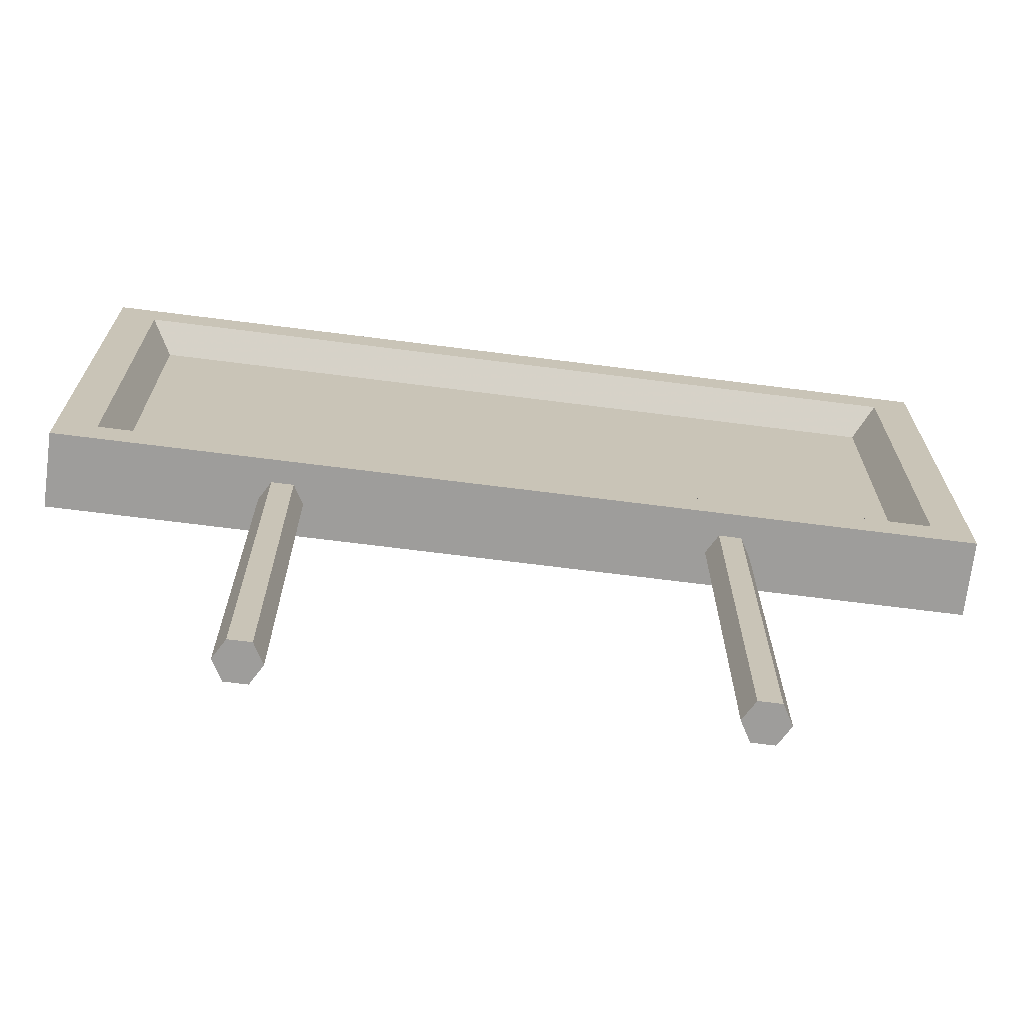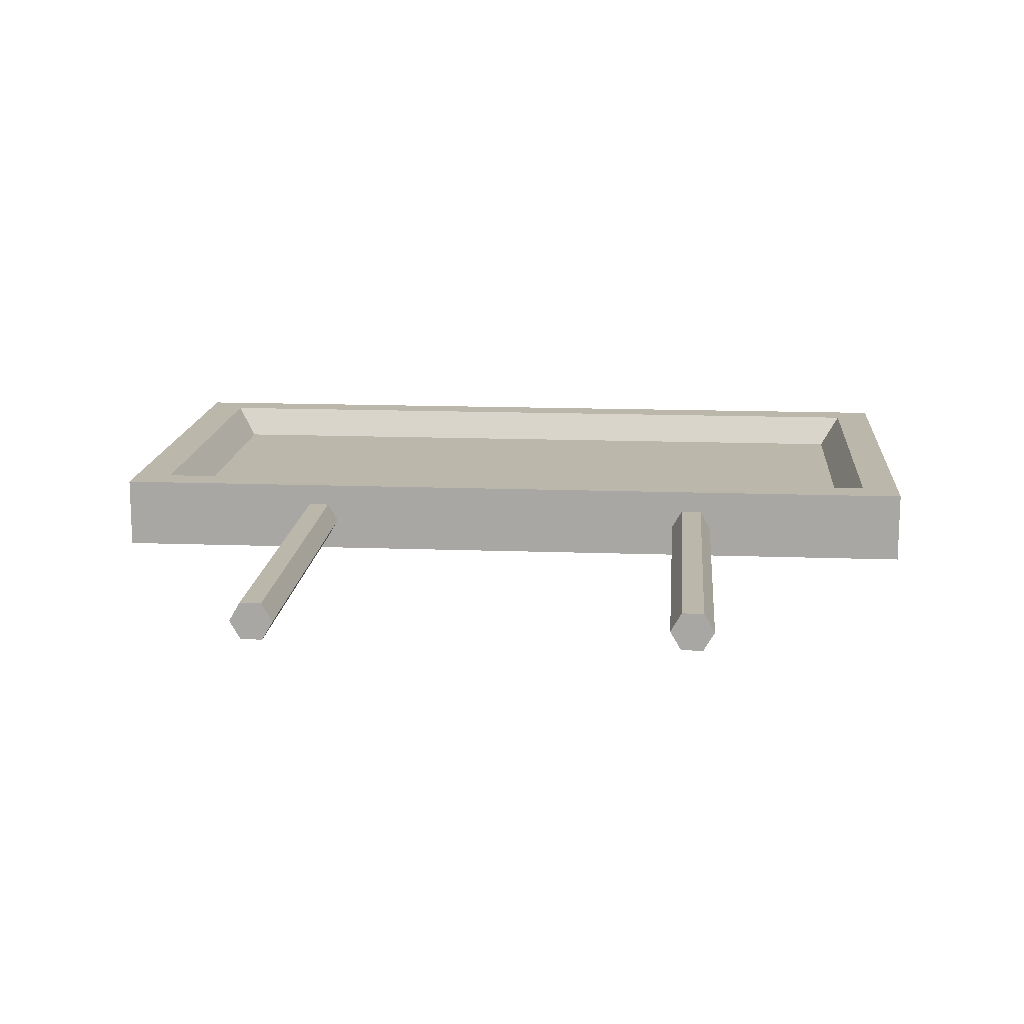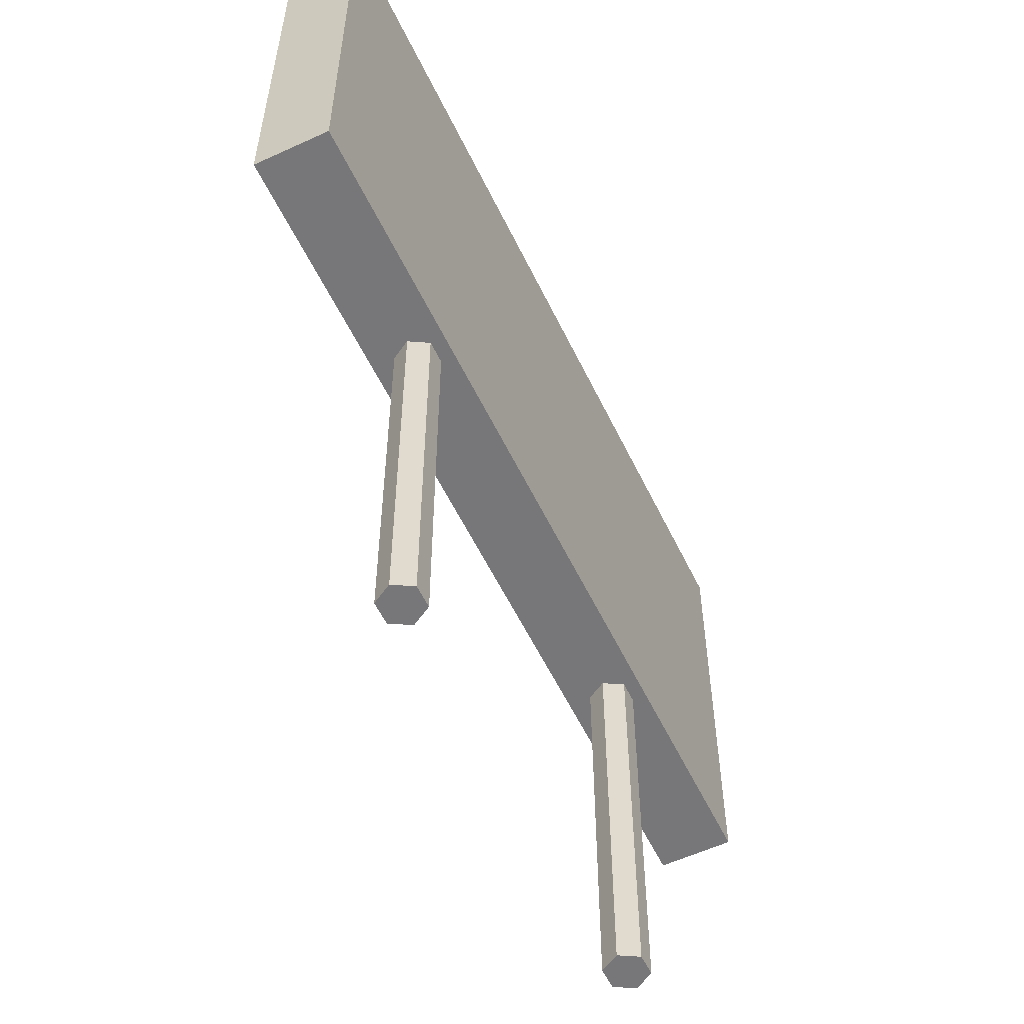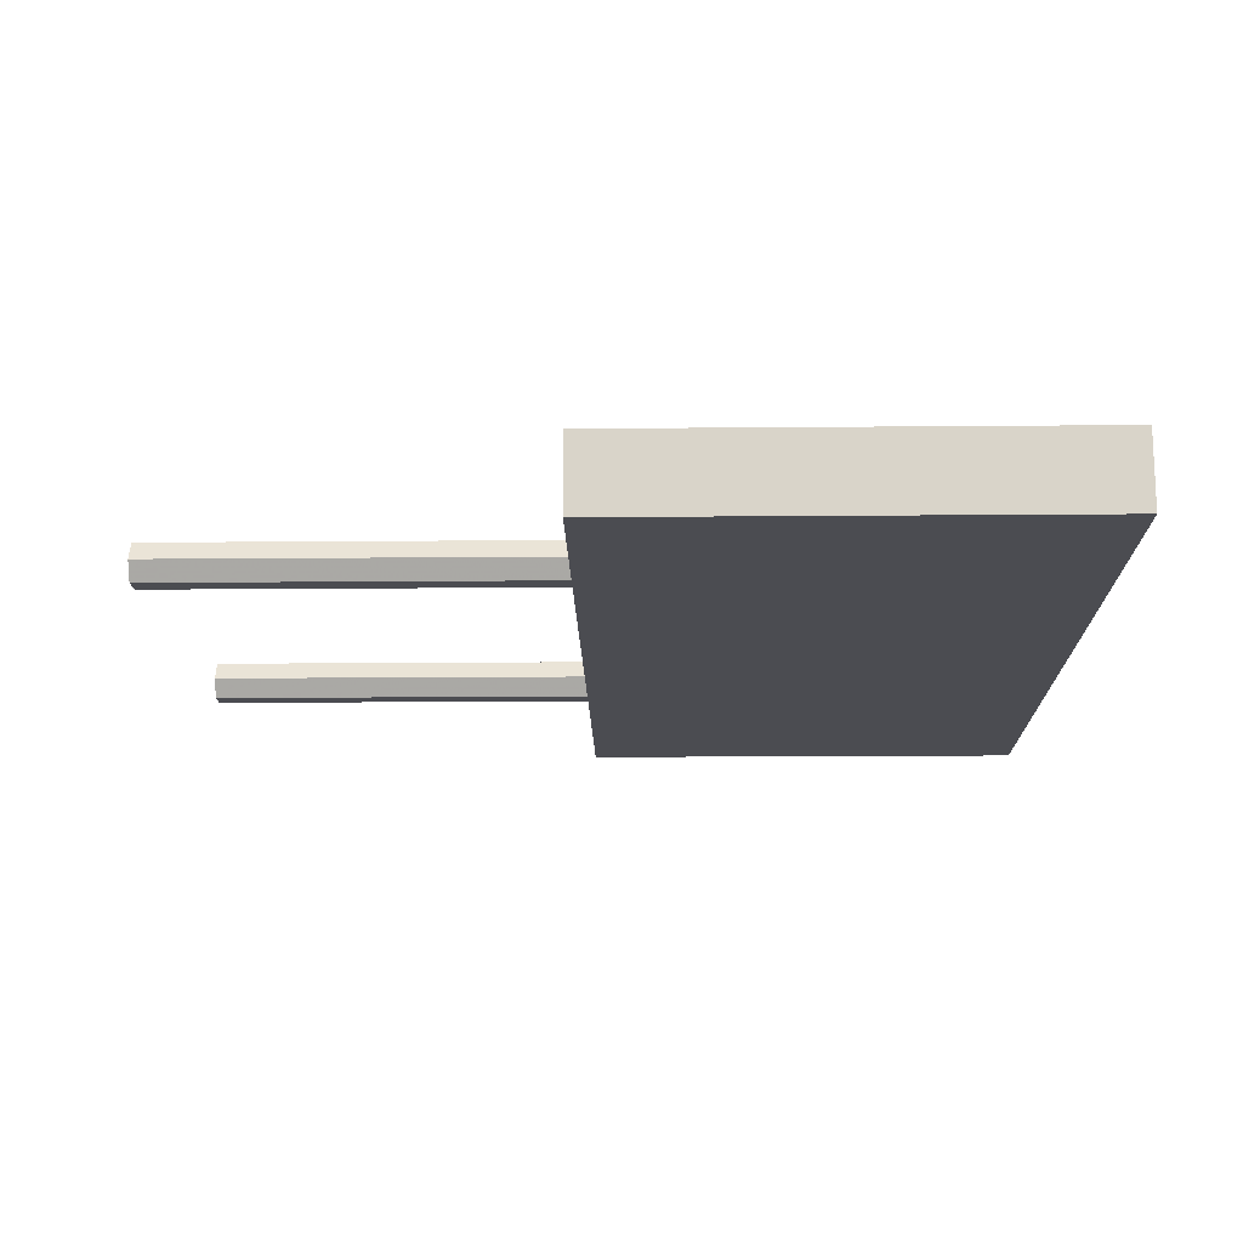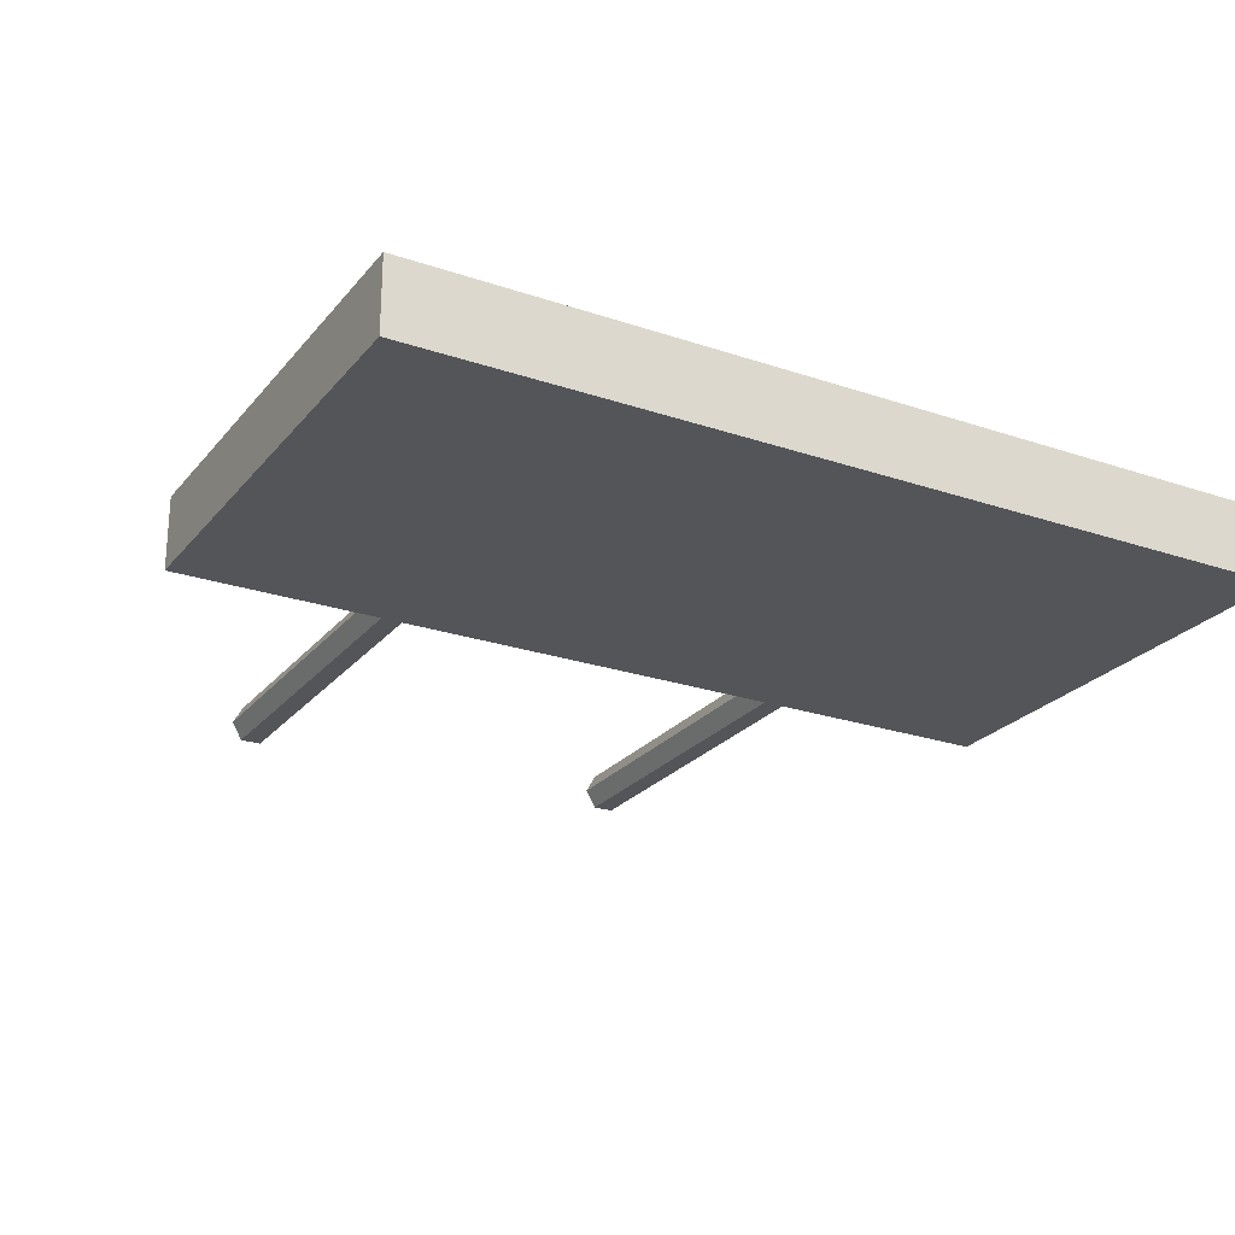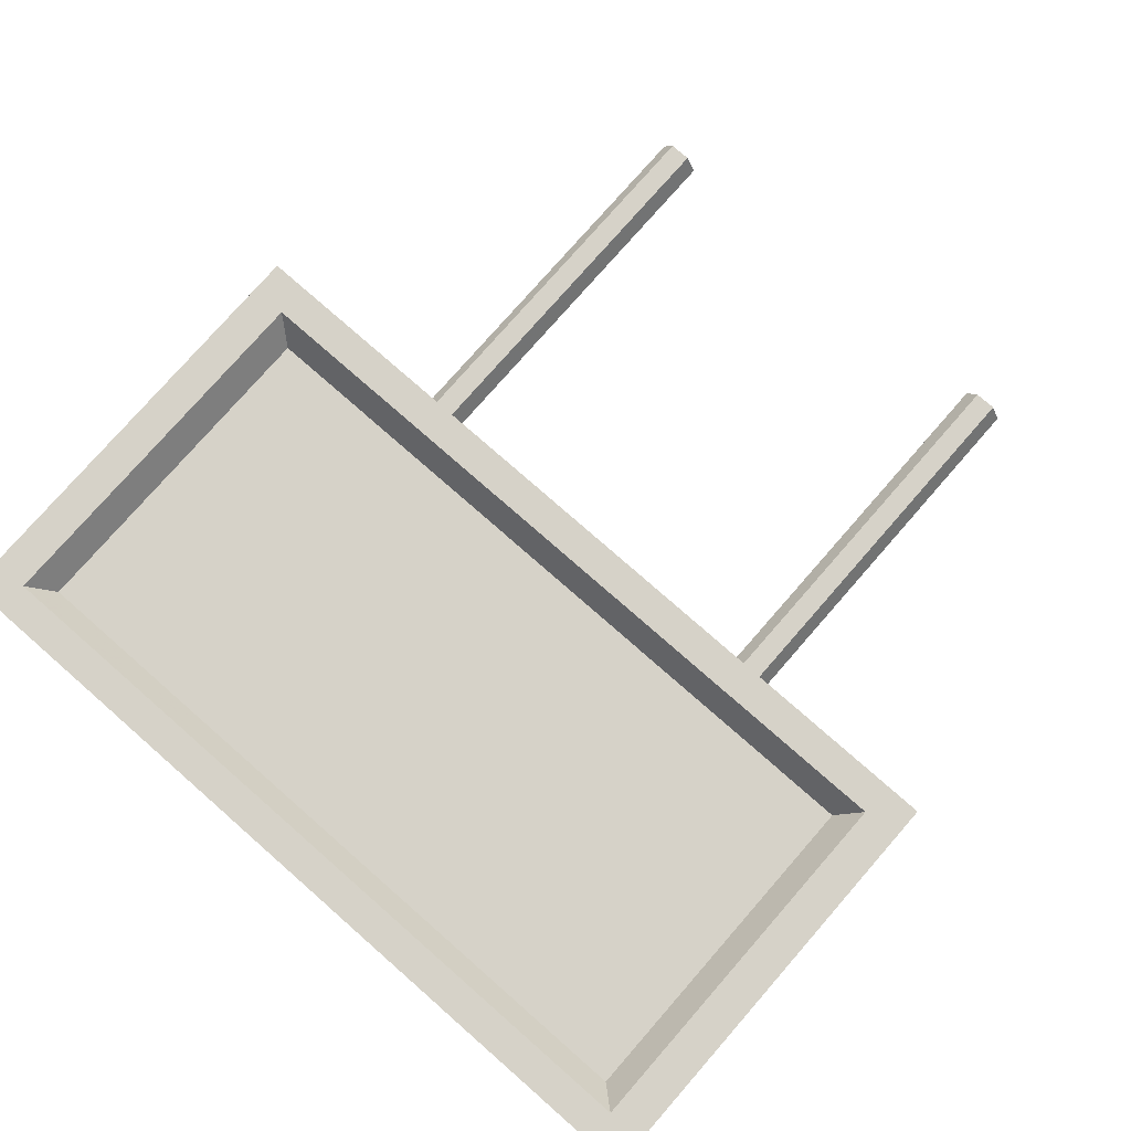
<metadata>
{"format":"obj","ext":"obj","renderer":"f3d","projection":"perspective","resolution":1024,"background":"white","views":[{"elev":-70.6,"azim":-7.2,"up":"+Y"},{"elev":14.5,"azim":4.6,"up":"+Z"},{"elev":-57.2,"azim":115.6,"up":"+Y"},{"elev":-15.4,"azim":91.1,"up":"+Z"},{"elev":-24.3,"azim":150.7,"up":"+Z"},{"elev":78.1,"azim":-138.8,"up":"+Z"}]}
</metadata>
<code>
v 0.025 0.4434 0.1042
v 0.975 0.4434 0.1042
v 0.975 0.9423 0.1042
v 0.025 0.9423 0.1042
v 0.025 0.4434 0.025
v 0.975 0.4434 0.025
v 0.975 0.9423 0.025
v 0.025 0.9423 0.025
v 0.06748 0.4811 0.1042
v 0.9333 0.4811 0.1042
v 0.9333 0.9052 0.1042
v 0.06748 0.9052 0.1042
v 0.09155 0.5025 0.06956
v 0.9096 0.5025 0.06956
v 0.9096 0.8842 0.06956
v 0.09155 0.8842 0.06956
v 0.2402 0.025 0.06002
v 0.2517 0.025 0.04016
v 0.2746 0.025 0.04016
v 0.2861 0.025 0.06002
v 0.2746 0.025 0.07988
v 0.2517 0.025 0.07988
v 0.2402 0.4596 0.06002
v 0.2517 0.4596 0.04016
v 0.2746 0.4596 0.04016
v 0.2861 0.4596 0.06002
v 0.2746 0.4596 0.07988
v 0.2517 0.4596 0.07988
v 0.2632 0.4596 0.06002
v 0.2632 0.025 0.06002
v 0.7001 0.025 0.06002
v 0.7116 0.025 0.04016
v 0.7345 0.025 0.04016
v 0.746 0.025 0.06002
v 0.7345 0.025 0.07988
v 0.7116 0.025 0.07988
v 0.7001 0.4596 0.06002
v 0.7116 0.4596 0.04016
v 0.7345 0.4596 0.04016
v 0.746 0.4596 0.06002
v 0.7345 0.4596 0.07988
v 0.7116 0.4596 0.07988
v 0.723 0.4596 0.06002
v 0.723 0.025 0.06002
f 1 5 6
f 1 6 2
f 2 6 7
f 2 7 3
f 3 7 8
f 3 8 4
f 4 8 5
f 4 5 1
f 5 8 7
f 5 7 6
f 9 1 2
f 2 10 9
f 10 2 3
f 3 11 10
f 11 3 4
f 4 12 11
f 12 4 1
f 1 9 12
f 13 9 10
f 10 14 13
f 14 10 11
f 11 15 14
f 15 11 12
f 12 16 15
f 16 12 9
f 9 13 16
f 17 24 18
f 17 23 24
f 18 25 19
f 18 24 25
f 19 26 20
f 19 25 26
f 20 27 21
f 20 26 27
f 21 28 22
f 21 27 28
f 22 23 17
f 22 28 23
f 18 30 17
f 19 30 18
f 20 30 19
f 21 30 20
f 22 30 21
f 17 30 22
f 23 29 24
f 24 29 25
f 25 29 26
f 26 29 27
f 27 29 28
f 28 29 23
f 31 38 32
f 31 37 38
f 32 39 33
f 32 38 39
f 33 40 34
f 33 39 40
f 34 41 35
f 34 40 41
f 35 42 36
f 35 41 42
f 36 37 31
f 36 42 37
f 32 44 31
f 33 44 32
f 34 44 33
f 35 44 34
f 36 44 35
f 31 44 36
f 37 43 38
f 38 43 39
f 39 43 40
f 40 43 41
f 41 43 42
f 42 43 37
f 13 14 15
f 13 15 16

</code>
